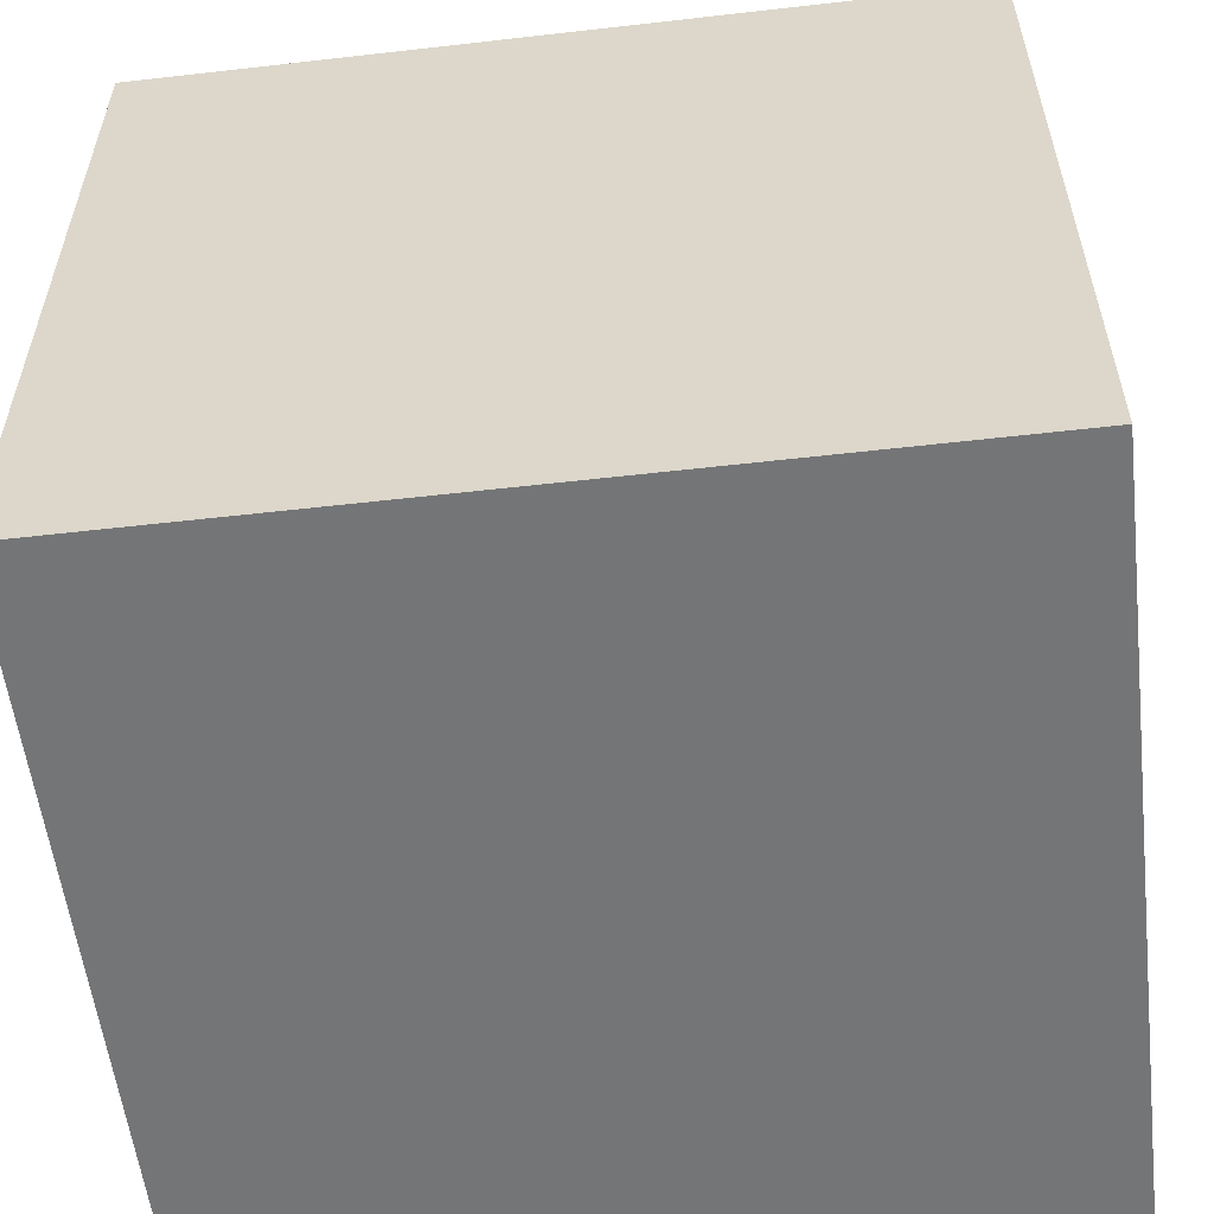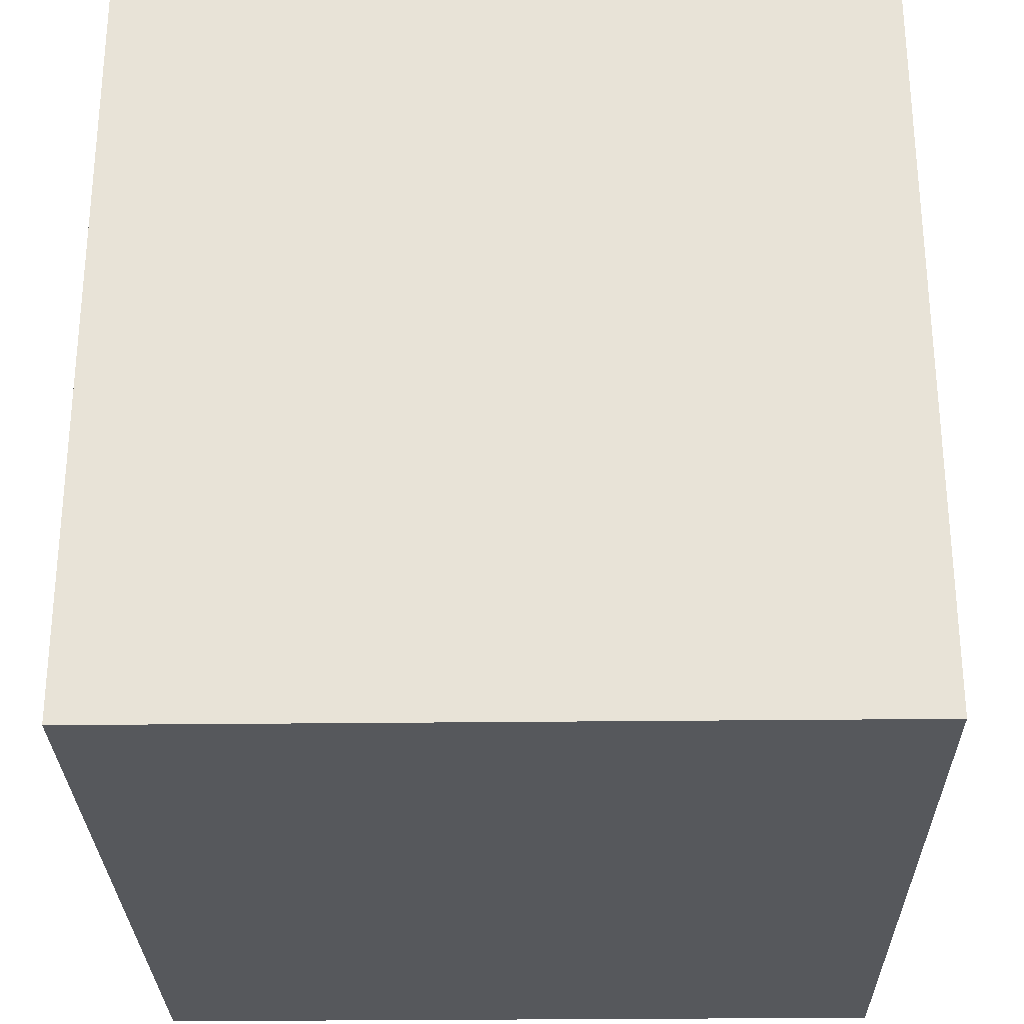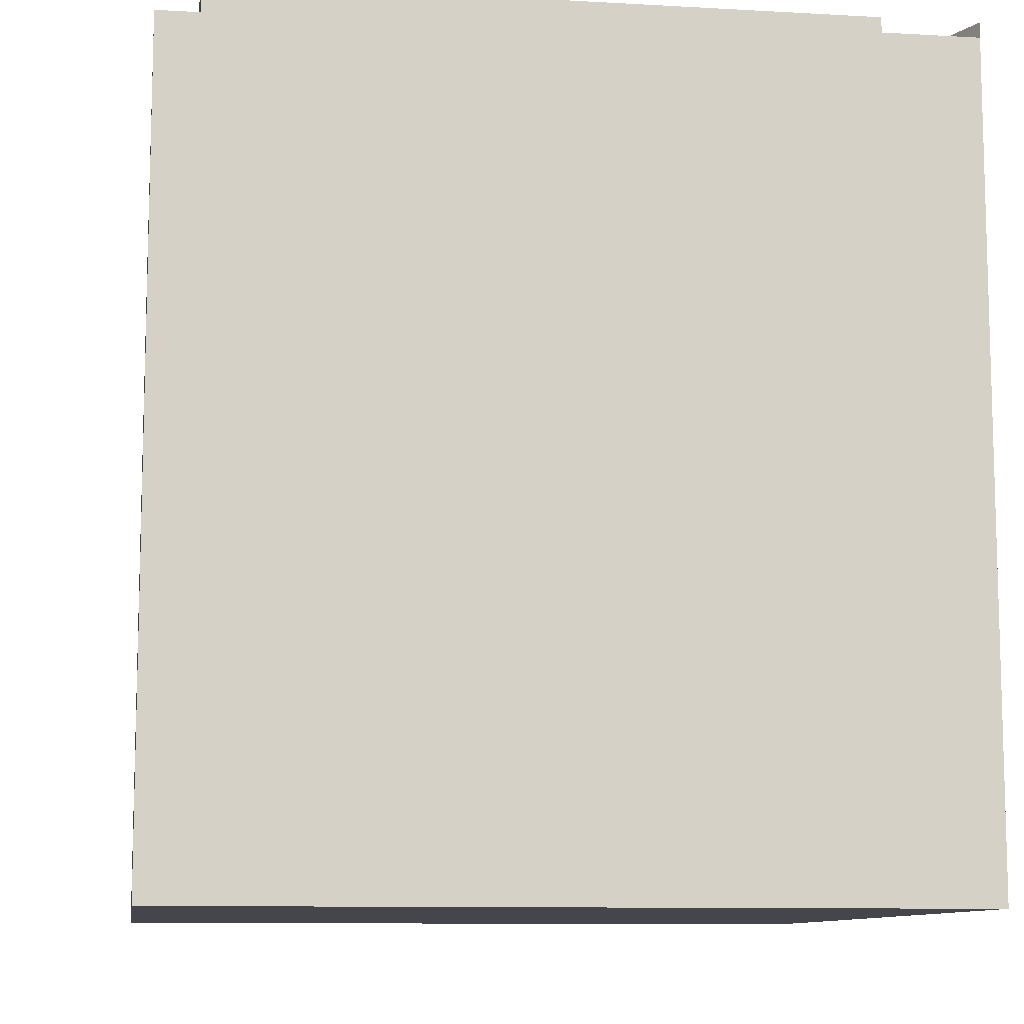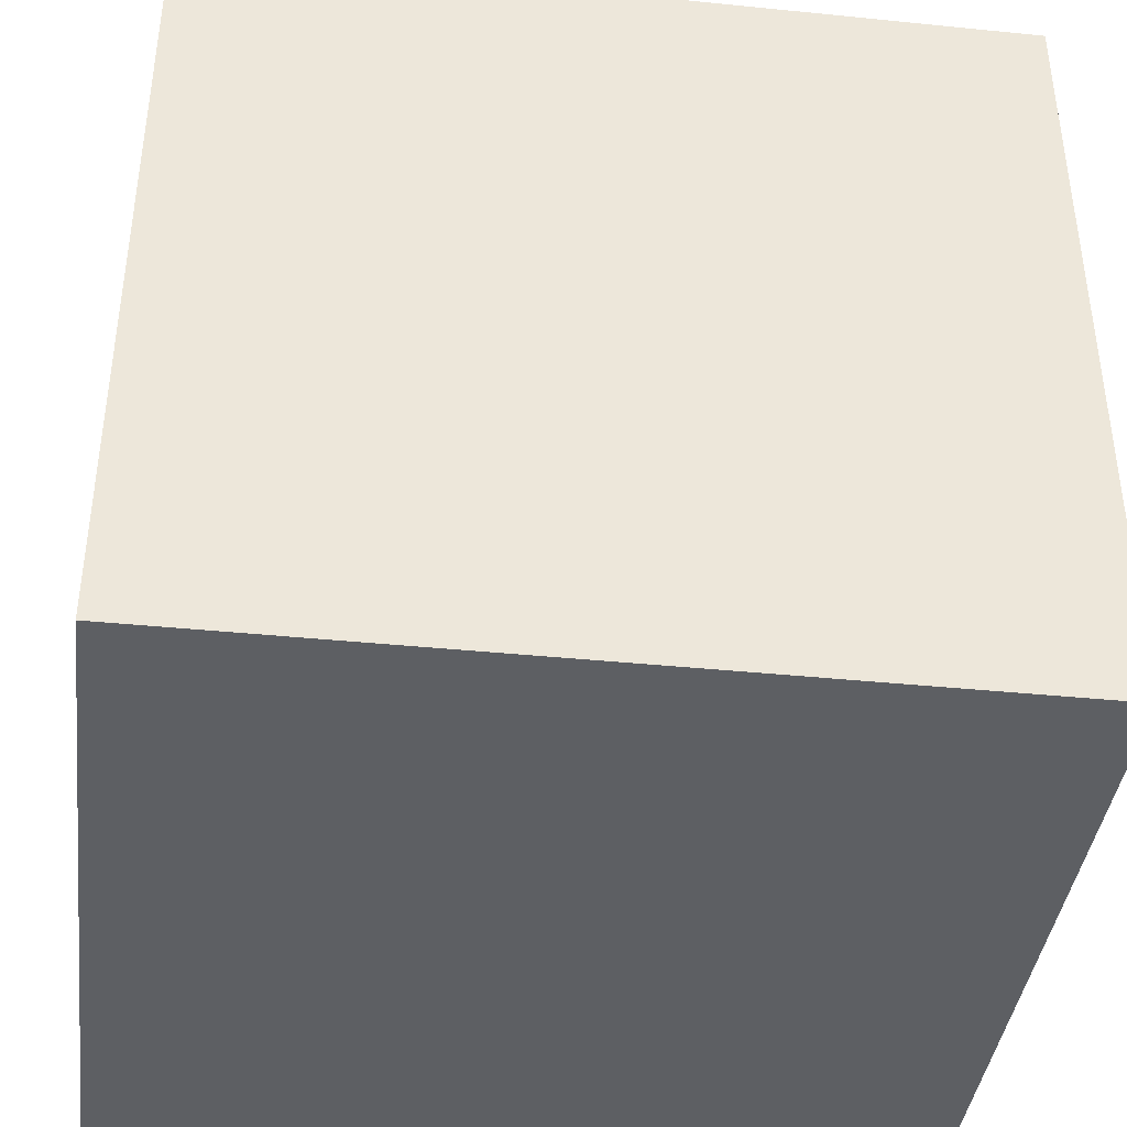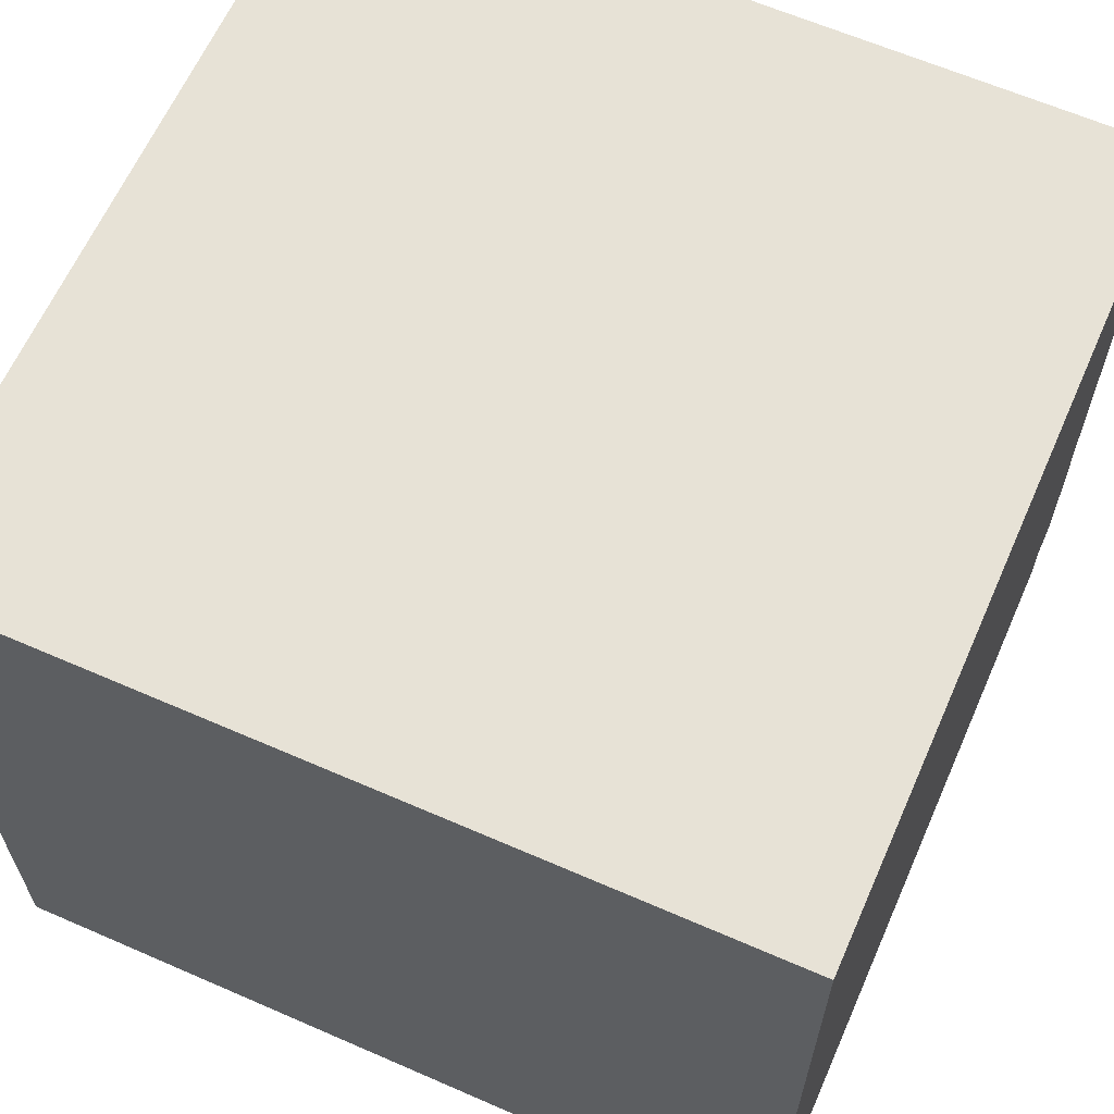
<metadata>
{"format":"obj","ext":"obj","renderer":"f3d","projection":"perspective","resolution":1024,"background":"white","views":[{"elev":-56.4,"azim":6.8,"up":"+Z"},{"elev":-28.2,"azim":-89.0,"up":"+Z"},{"elev":-10.0,"azim":81.7,"up":"+Z"},{"elev":-40.1,"azim":-7.1,"up":"+Z"},{"elev":63.3,"azim":-156.2,"up":"+Y"}]}
</metadata>
<code>
v -0.6016 -0.5622 -0.6019
v 0.6237 -0.5622 -0.6019
v -0.6016 -0.5005 0.5387
v 0.6237 -0.5005 0.5387
v 0.6237 -0.5622 0.579
v -0.6016 -0.5622 0.5387
v 0.6237 -0.5005 0.579
v -0.6016 -0.5005 0.579
v 0.6237 -0.5005 0.6335
v -0.6016 -0.5622 0.579
v -0.6016 -0.5005 0.6335
v -0.6016 0.5804 0.6012
v 0.6237 0.5804 0.5387
v -0.6016 0.5804 0.5387
v 0.6237 0.5804 0.6012
v 0.6237 0.5804 -0.6019
v -0.6016 0.4386 0.5387
v -0.6016 0.5804 0.6234
v 0.6237 0.4386 0.6012
v -0.6016 0.5804 -0.6019
v 0.6237 0.4386 0.5387
v -0.6016 0.4386 0.6012
v -0.5049 0.5376 0.6234
v 0.6237 0.5804 0.6234
v 0.5271 0.5376 0.6012
v -0.6016 -0.5622 -0.6019
v 0.6237 -0.2785 0.5387
v -0.6016 0.4386 0.6234
v -0.5049 0.5376 0.6012
v -0.6016 -0.2785 0.5387
v 0.6237 0.4386 0.6234
v 0.4275 0.5022 0.6012
v 0.6237 -0.5622 -0.6019
v -0.6016 -0.5005 0.5387
v 0.6237 -0.5005 0.5387
v 0.6237 -0.2785 0.6234
v -0.6016 -0.2785 0.6234
v 0.0111 0.4386 0.6012
v -0.4053 0.5022 0.6012
v -0.4053 0.5022 0.6234
v -0.09451 0.5416 0.6234
v 0.5271 0.5376 0.6234
v 0.0111 0.4386 0.6234
v 0.3255 0.4745 0.6012
v 0.6237 -0.5622 0.579
v 0.6237 -0.5005 0.579
v 0.6237 -0.2785 0.6335
v -0.09451 0.4426 0.6012
v -0.3033 0.4745 0.6012
v -0.6016 -0.2785 0.6335
v 0.1255 0.5416 0.6234
v 0.4275 0.5022 0.6234
v 0.2217 0.4546 0.6012
v -0.6016 -0.5005 0.579
v 0.6237 -0.5005 0.6335
v 0.1167 0.4426 0.6234
v -0.1995 0.4546 0.6012
v -0.3033 0.4745 0.6234
v 0.1775 0.5434 0.6234
v 0.3255 0.4745 0.6234
v 0.1167 0.4426 0.6012
v 0.1255 0.4437 0.6012
v 0.1255 0.4703 0.6234
v -0.09451 0.4426 0.6234
v -0.1995 0.4546 0.6234
v -0.6016 -0.5005 0.6335
v 0.1679 0.5418 0.6234
v 0.179 0.5433 0.6234
v 0.2217 0.4546 0.6234
v 0.1255 0.4426 0.6012
v 0.1255 0.4426 0.6234
v -0.09451 0.4703 0.6234
v 0.1255 0.4437 0.6234
v 0.159 0.5377 0.6234
v 0.1679 0.5418 0.6255
v 0.1775 0.5434 0.6255
v 0.1873 0.5425 0.6234
v 0.2163 0.5075 0.6234
v 0.1515 0.5315 0.6234
v 0.159 0.5377 0.6255
v 0.179 0.5433 0.6255
v 0.1964 0.5391 0.6234
v 0.2147 0.5171 0.6234
v 0.2154 0.4978 0.6234
v 0.1707 0.4696 0.6234
v 0.1459 0.5235 0.6234
v 0.1515 0.5315 0.6255
v 0.169 0.5233 0.6255
v 0.1598 0.5112 0.6255
v 0.179 0.5259 0.6255
v 0.1873 0.5425 0.6255
v 0.2044 0.5335 0.6234
v 0.2106 0.526 0.6234
v 0.2163 0.5075 0.6255
v 0.212 0.4886 0.6234
v 0.2154 0.4978 0.6255
v 0.179 0.4688 0.6234
v 0.1615 0.473 0.6234
v 0.1535 0.4786 0.6234
v 0.1425 0.5144 0.6234
v 0.1535 0.4786 0.6255
v 0.1649 0.5201 0.6255
v 0.1738 0.5252 0.6255
v 0.1591 0.5061 0.6255
v 0.1618 0.516 0.6255
v 0.1841 0.5252 0.6255
v 0.1964 0.5391 0.6255
v 0.2147 0.5171 0.6255
v 0.2064 0.4806 0.6234
v 0.212 0.4886 0.6255
v 0.1804 0.4687 0.6234
v 0.179 0.4688 0.6255
v 0.1707 0.4696 0.6255
v 0.1473 0.4861 0.6255
v 0.1425 0.5144 0.6255
v 0.1459 0.5235 0.6255
v 0.1649 0.5201 0.6234
v 0.169 0.5233 0.6234
v 0.1598 0.5112 0.6234
v 0.1618 0.516 0.6234
v 0.1738 0.5252 0.6234
v 0.179 0.5259 0.6234
v 0.1889 0.5233 0.6255
v 0.2044 0.5335 0.6255
v 0.2106 0.526 0.6255
v 0.1989 0.4744 0.6234
v 0.2064 0.4806 0.6255
v 0.19 0.4703 0.6234
v 0.1804 0.4687 0.6255
v 0.1615 0.473 0.6255
v 0.1598 0.5009 0.6255
v 0.1591 0.5061 0.6234
v 0.1841 0.5252 0.6234
v 0.193 0.5201 0.6255
v 0.1981 0.5112 0.6255
v 0.19 0.4703 0.6255
v 0.1738 0.4869 0.6255
v 0.179 0.4862 0.6255
v 0.169 0.4889 0.6255
v 0.1618 0.4961 0.6255
v 0.169 0.4889 0.6234
v 0.1738 0.4869 0.6234
v 0.1598 0.5009 0.6234
v 0.1618 0.4961 0.6234
v 0.1649 0.492 0.6234
v 0.179 0.4862 0.6234
v 0.1841 0.4869 0.6234
v 0.1889 0.5233 0.6234
v 0.1962 0.516 0.6255
v 0.1988 0.5061 0.6255
v 0.1989 0.4744 0.6255
v 0.1841 0.4869 0.6255
v 0.1649 0.492 0.6255
v 0.1889 0.4889 0.6234
v 0.193 0.5201 0.6234
v 0.1962 0.516 0.6234
v 0.1981 0.5112 0.6234
v 0.1988 0.5061 0.6234
v 0.193 0.492 0.6255
v 0.1889 0.4889 0.6255
v 0.193 0.492 0.6234
v 0.1981 0.5009 0.6234
v 0.1981 0.5009 0.6255
v 0.1962 0.4961 0.6255
v 0.1962 0.4961 0.6234
v -0.5049 0.5376 0.6234
v 0.6237 0.5804 0.6234
v -0.09451 0.5416 0.6234
v 0.0111 0.4386 0.6234
v 0.1255 0.5416 0.6234
v -0.08681 0.5339 0.6234
v 0.1255 0.4703 0.6234
v -0.09451 0.4426 0.6234
v -0.08681 0.478 0.6234
v 0.1178 0.5339 0.6234
v -0.09451 0.4703 0.6234
v -0.08681 0.5059 0.6436
v -0.08681 0.5327 0.6263
v -0.08681 0.478 0.6436
v -0.08681 0.509 0.6435
v 0.1178 0.5327 0.6263
v -0.08681 0.5313 0.629
v 0.1178 0.478 0.6234
v 0.1432 0.495 0.6234
v 0.1178 0.478 0.6436
v 0.1178 0.5059 0.6436
v -0.08681 0.512 0.643
v 0.1178 0.5313 0.629
v -0.08681 0.5297 0.6316
v 0.1473 0.4861 0.6234
v 0.1416 0.5046 0.6234
v 0.1178 0.509 0.6435
v -0.08681 0.515 0.6422
v 0.1178 0.5297 0.6316
v -0.08681 0.5277 0.634
v 0.1535 0.4786 0.6234
v 0.1432 0.495 0.6255
v 0.1416 0.5046 0.6255
v 0.1425 0.5144 0.6234
v 0.1178 0.512 0.643
v -0.08681 0.5179 0.6411
v 0.1178 0.5277 0.634
v -0.08681 0.5256 0.6361
v 0.1473 0.4861 0.6255
v 0.1425 0.5144 0.6255
v 0.1459 0.5235 0.6255
v 0.1178 0.515 0.6422
v -0.08681 0.5206 0.6397
v 0.1178 0.5256 0.6361
v -0.08681 0.5232 0.6381
v 0.1178 0.5179 0.6411
v 0.1178 0.5232 0.6381
v 0.1178 0.5206 0.6397
v 0.6237 -0.5622 0.579
v 0.6237 -0.5005 0.579
v -0.6016 -0.5005 0.579
v -0.6016 -0.5622 0.579
v -0.6016 0.4386 0.5387
v -0.6016 0.4386 0.6234
v 0.6237 0.4386 0.6234
v 0.6237 -0.2785 0.6234
v -0.6016 -0.2785 0.6234
v 0.0111 0.4386 0.6234
f 5 1 2
f 2 1 5
f 3 1 6
f 6 1 3
f 1 5 6
f 6 5 1
f 6 8 3
f 3 8 6
f 7 5 4
f 4 5 7
f 6 5 10
f 10 5 6
f 8 6 10
f 10 6 8
f 9 8 7
f 7 8 9
f 8 9 11
f 11 9 8
f 12 13 14
f 13 12 15
f 17 12 14
f 15 12 18
f 19 13 15
f 12 17 22
f 12 23 18
f 15 18 24
f 13 19 21
f 25 19 15
f 22 29 12
f 23 12 29
f 23 24 18
f 32 19 25
f 28 38 22
f 29 22 39
f 29 40 23
f 19 43 31
f 44 19 32
f 27 46 35
f 38 28 43
f 48 22 38
f 39 22 49
f 40 29 39
f 34 50 30
f 41 23 40
f 24 41 51
f 24 52 42
f 43 19 38
f 53 19 44
f 46 27 55
f 55 27 47
f 36 50 47
f 50 36 37
f 43 48 38
f 57 22 48
f 49 22 57
f 58 39 49
f 39 58 40
f 54 50 34
f 41 40 58
f 24 60 52
f 19 61 38
f 62 19 53
f 50 55 47
f 63 43 56
f 64 57 48
f 65 49 57
f 49 65 58
f 50 54 66
f 41 58 65
f 24 69 60
f 61 19 70
f 70 19 62
f 55 50 66
f 63 56 73
f 43 72 64
f 57 64 65
f 41 65 64
f 67 51 74
f 24 78 69
f 63 73 69
f 74 51 79
f 24 77 82
f 24 83 78
f 84 69 78
f 63 69 85
f 79 51 86
f 24 93 83
f 95 69 84
f 63 85 98
f 86 51 100
f 24 92 93
f 109 69 95
f 63 98 99
f 126 69 109
f 111 69 128
f 128 69 126
f 14 13 12
f 15 12 13
f 16 14 13
f 13 14 16
f 14 12 17
f 18 12 15
f 15 13 19
f 14 16 20
f 20 16 14
f 21 16 13
f 13 16 21
f 22 17 12
f 20 17 14
f 14 17 20
f 18 23 12
f 24 18 15
f 21 19 13
f 15 19 25
f 16 26 20
f 20 26 16
f 27 16 21
f 21 16 27
f 12 29 22
f 20 30 17
f 17 30 20
f 29 12 23
f 18 24 23
f 24 25 15
f 15 25 24
f 25 19 32
f 26 16 33
f 33 16 26
f 26 34 20
f 20 34 26
f 35 16 27
f 27 16 35
f 27 36 21
f 22 38 28
f 39 22 29
f 20 34 30
f 30 34 20
f 30 17 37
f 23 40 29
f 25 24 42
f 42 24 25
f 31 21 36
f 31 43 19
f 32 19 44
f 42 32 25
f 25 32 42
f 16 45 33
f 33 45 16
f 45 16 35
f 35 16 45
f 35 46 27
f 43 28 38
f 38 22 48
f 49 22 39
f 39 29 40
f 30 50 34
f 40 23 41
f 51 41 24
f 42 52 24
f 38 19 43
f 44 19 53
f 52 44 32
f 32 44 52
f 32 42 52
f 55 27 46
f 47 27 55
f 47 50 36
f 37 36 50
f 43 56 38
f 38 48 43
f 48 22 57
f 57 22 49
f 49 39 58
f 40 58 39
f 34 50 54
f 58 40 41
f 59 51 24
f 52 60 24
f 38 61 19
f 53 19 62
f 60 53 44
f 44 52 60
f 60 52 44
f 47 55 50
f 56 38 61
f 56 43 63
f 48 57 64
f 57 49 65
f 58 65 49
f 66 54 50
f 65 58 41
f 67 51 59
f 68 59 24
f 60 69 24
f 62 19 70
f 69 62 53
f 53 62 69
f 53 60 69
f 69 60 53
f 66 50 55
f 73 56 63
f 64 72 43
f 65 64 57
f 64 65 41
f 74 51 67
f 77 68 24
f 69 78 24
f 62 69 73
f 73 69 62
f 73 56 71
f 69 73 63
f 79 51 74
f 59 75 76
f 75 80 67
f 82 77 24
f 78 83 24
f 78 69 84
f 85 69 63
f 86 51 79
f 75 88 76
f 76 88 75
f 80 89 75
f 75 89 80
f 77 81 91
f 92 82 24
f 83 93 24
f 84 69 95
f 97 69 85
f 98 85 63
f 100 51 86
f 87 101 80
f 80 101 87
f 75 102 88
f 88 102 75
f 103 88 76
f 90 103 76
f 106 81 90
f 90 81 106
f 81 106 91
f 91 106 81
f 107 91 82
f 93 92 24
f 83 108 93
f 96 78 94
f 95 69 109
f 84 110 95
f 99 98 63
f 86 116 100
f 87 114 101
f 101 114 87
f 80 101 104
f 104 101 80
f 102 105 75
f 91 106 123
f 123 106 91
f 91 123 107
f 107 123 91
f 108 96 94
f 96 110 108
f 128 69 111
f 116 114 87
f 87 114 116
f 131 101 104
f 107 123 134
f 134 123 107
f 107 135 124
f 124 135 107
f 125 110 108
f 108 110 125
f 126 69 128
f 125 127 110
f 110 127 125
f 137 113 112
f 112 113 137
f 139 130 113
f 113 130 139
f 131 101 140
f 140 101 131
f 117 141 118
f 118 141 117
f 118 142 121
f 119 144 120
f 120 145 117
f 117 145 120
f 121 146 122
f 122 146 121
f 122 147 133
f 133 147 122
f 107 149 135
f 135 149 107
f 150 135 124
f 124 127 125
f 125 127 124
f 152 129 136
f 136 129 152
f 139 113 137
f 137 112 138
f 138 112 137
f 138 129 152
f 152 129 138
f 130 139 101
f 101 139 130
f 140 101 153
f 153 101 140
f 143 131 132
f 117 145 141
f 141 145 117
f 118 141 142
f 142 141 118
f 121 142 146
f 146 142 121
f 144 143 119
f 145 144 120
f 122 146 147
f 147 146 122
f 133 147 154
f 154 147 133
f 133 154 148
f 148 154 133
f 150 127 124
f 124 127 150
f 159 151 127
f 127 151 159
f 159 136 151
f 151 136 159
f 152 136 160
f 160 136 152
f 153 101 139
f 137 146 142
f 152 154 147
f 148 154 161
f 161 154 148
f 148 161 155
f 155 161 148
f 150 127 163
f 127 164 159
f 159 164 127
f 160 136 159
f 159 136 160
f 155 161 165
f 165 161 155
f 156 162 157
f 157 162 158
f 163 162 150
f 163 127 164
f 156 165 162
f 162 165 156
f 21 36 27
f 37 17 30
f 36 21 31
f 167 166 168
f 176 169 172
f 172 184 170
f 172 190 184
f 170 184 191
f 172 196 190
f 199 170 191
f 168 166 167
f 168 171 170
f 170 171 168
f 171 168 174
f 174 168 171
f 170 171 175
f 175 171 170
f 172 169 176
f 176 174 168
f 168 174 176
f 174 177 171
f 171 177 174
f 178 175 171
f 171 175 178
f 170 175 172
f 172 175 170
f 174 176 172
f 172 176 174
f 177 174 179
f 179 174 177
f 180 177 171
f 175 178 181
f 181 178 175
f 183 172 175
f 175 172 183
f 170 184 172
f 174 172 183
f 183 172 174
f 174 185 179
f 179 185 174
f 185 177 179
f 179 177 185
f 186 180 177
f 177 180 186
f 171 180 187
f 182 181 178
f 178 181 182
f 175 185 183
f 183 185 175
f 184 190 172
f 191 184 170
f 185 174 183
f 183 174 185
f 177 185 186
f 186 185 177
f 180 186 192
f 192 186 180
f 192 187 180
f 180 187 192
f 193 187 171
f 181 182 188
f 188 182 181
f 189 188 182
f 182 188 189
f 185 175 186
f 186 175 185
f 190 196 172
f 191 198 184
f 191 170 199
f 186 175 192
f 192 175 186
f 187 192 200
f 200 192 187
f 200 193 187
f 187 193 200
f 201 193 171
f 188 189 194
f 194 189 188
f 195 194 189
f 189 194 195
f 200 175 192
f 193 200 207
f 207 200 193
f 207 201 193
f 193 201 207
f 171 201 208
f 194 195 202
f 202 195 194
f 171 210 203
f 203 210 171
f 209 195 203
f 203 195 209
f 204 197 206
f 198 205 197
f 200 175 207
f 201 207 211
f 211 207 201
f 211 208 201
f 201 208 211
f 212 175 209
f 195 209 202
f 202 209 195
f 212 203 210
f 210 203 212
f 203 212 209
f 209 212 203
f 205 197 206
f 206 197 205
f 207 175 211
f 211 175 207
f 208 211 213
f 213 211 208
f 213 210 208
f 208 210 213
f 210 213 212
f 212 213 210
f 211 175 213
f 213 175 211
f 215 214 216
f 217 216 214
f 216 214 215
f 214 216 217
f 219 222 218
f 222 219 221
f 220 221 223
f 223 221 219
f 218 222 219
f 221 219 222
f 223 221 220
f 219 221 223

</code>
